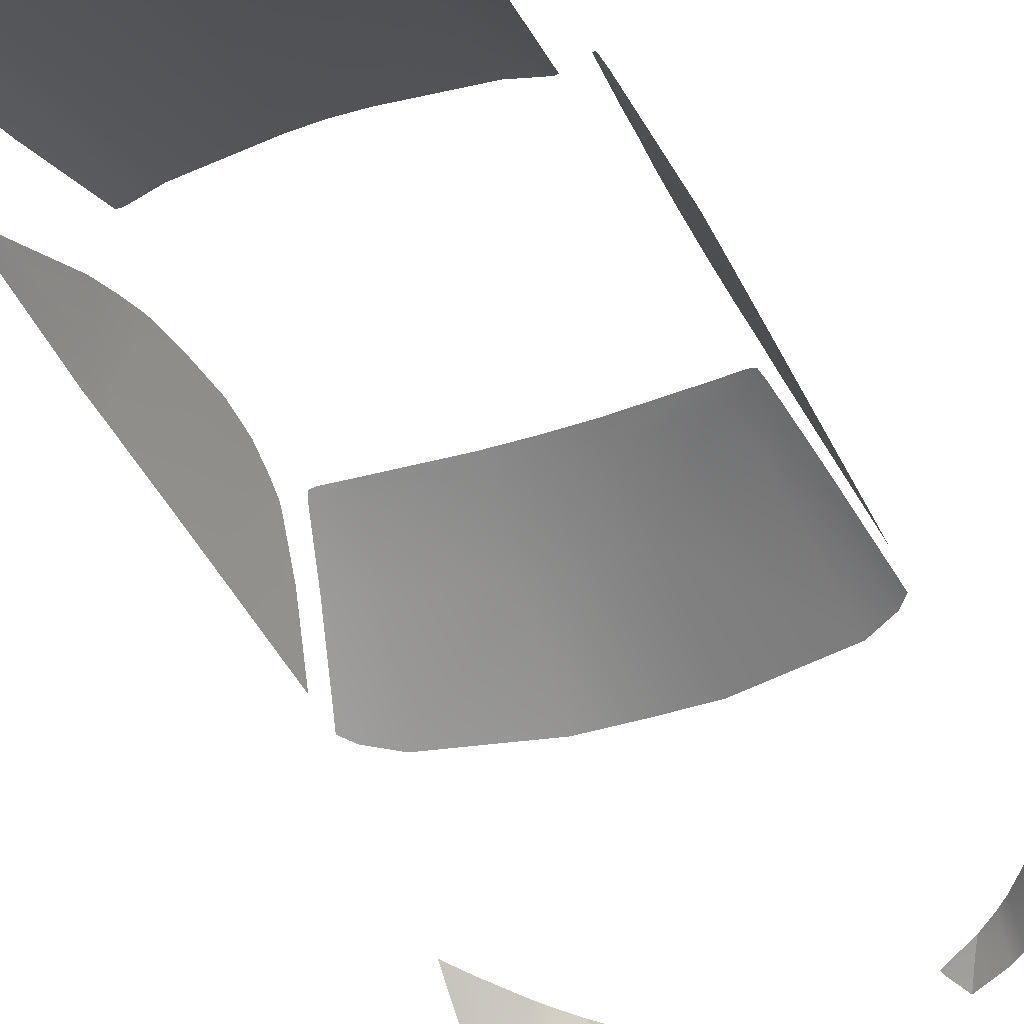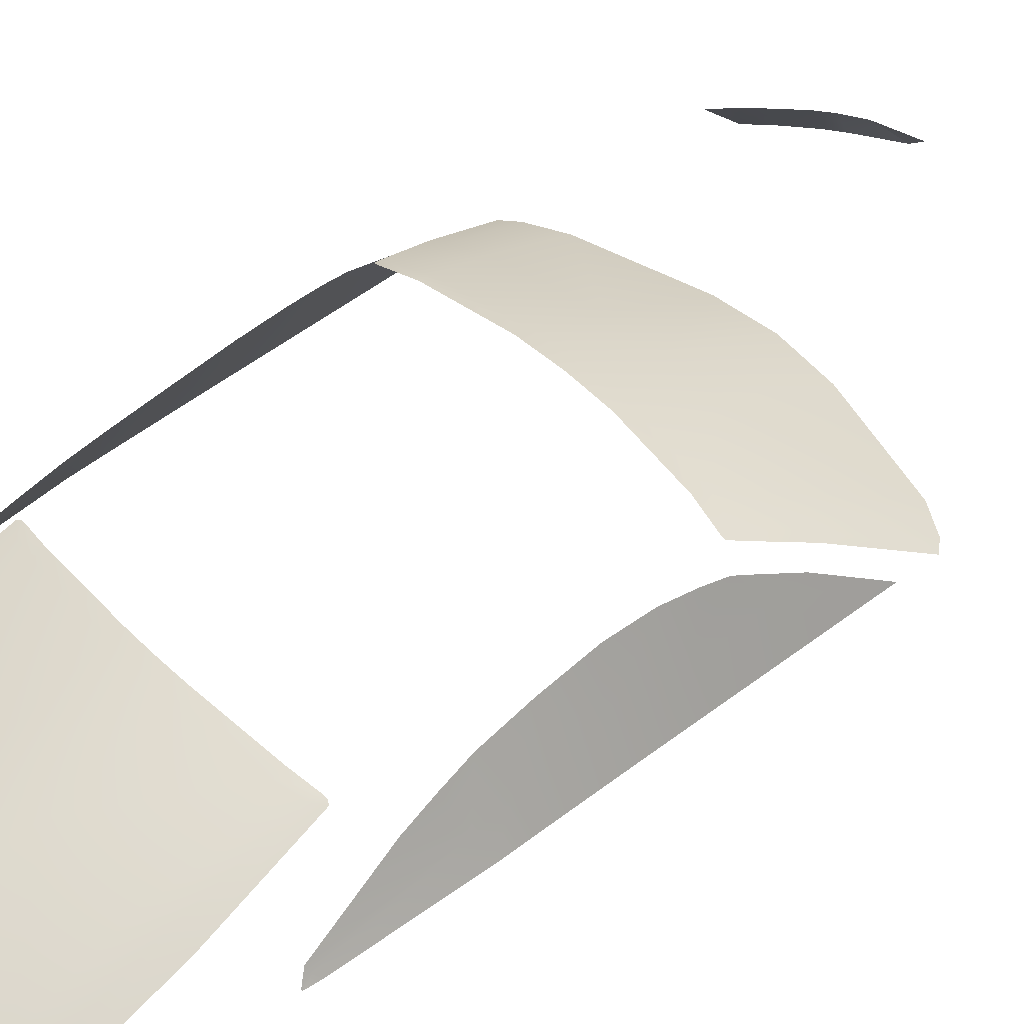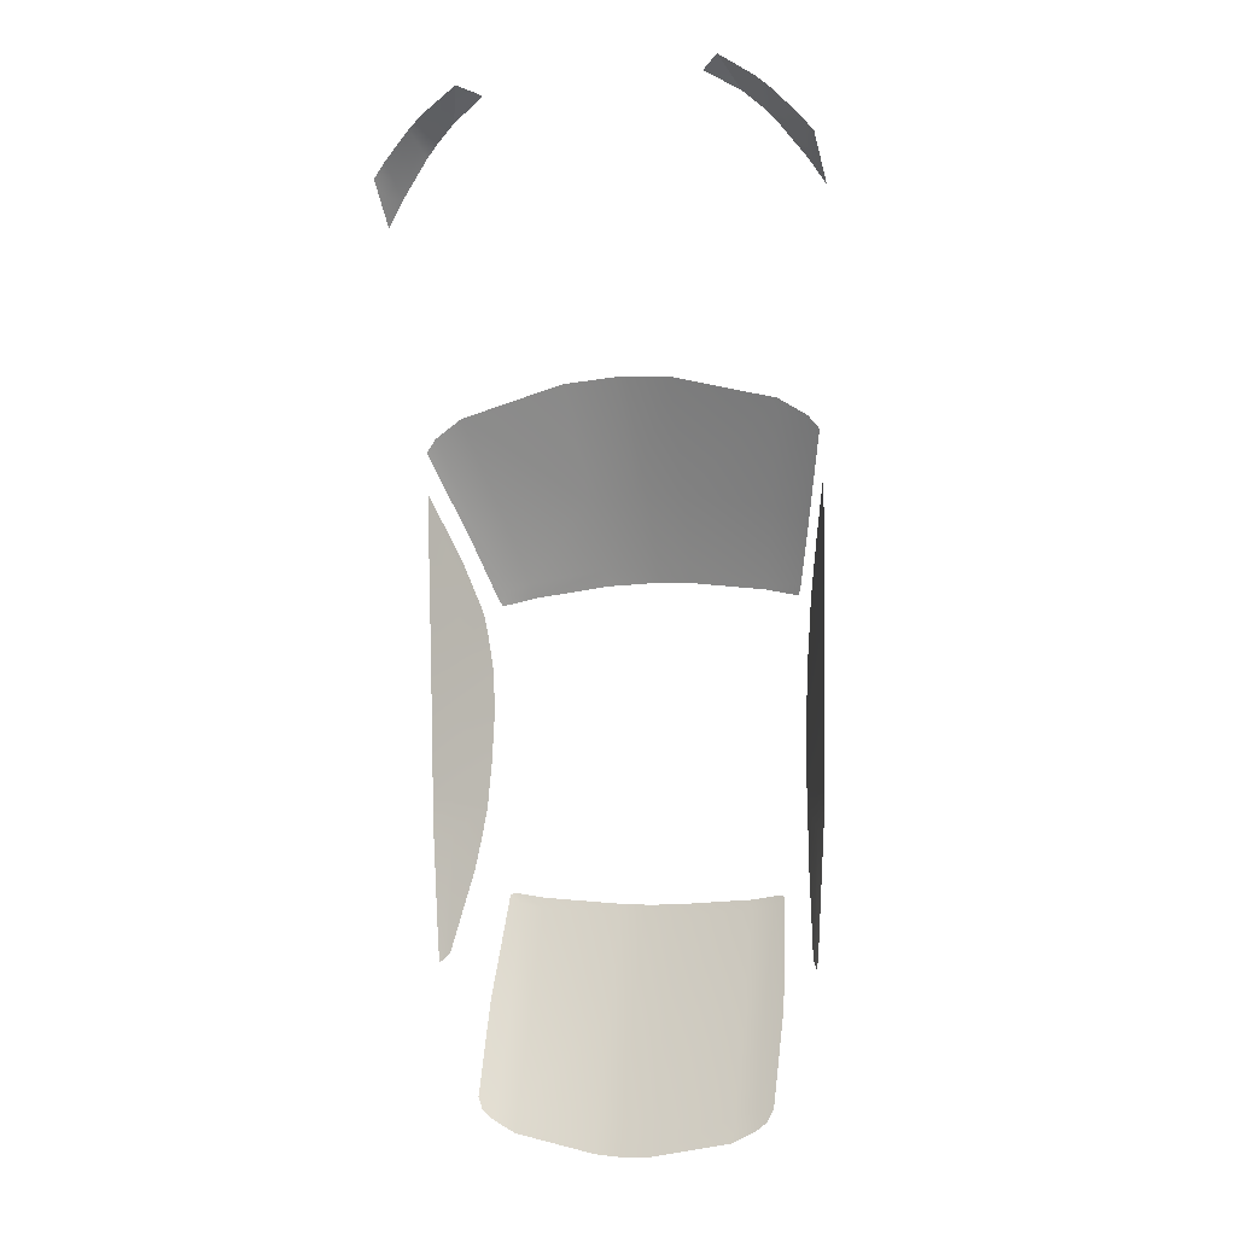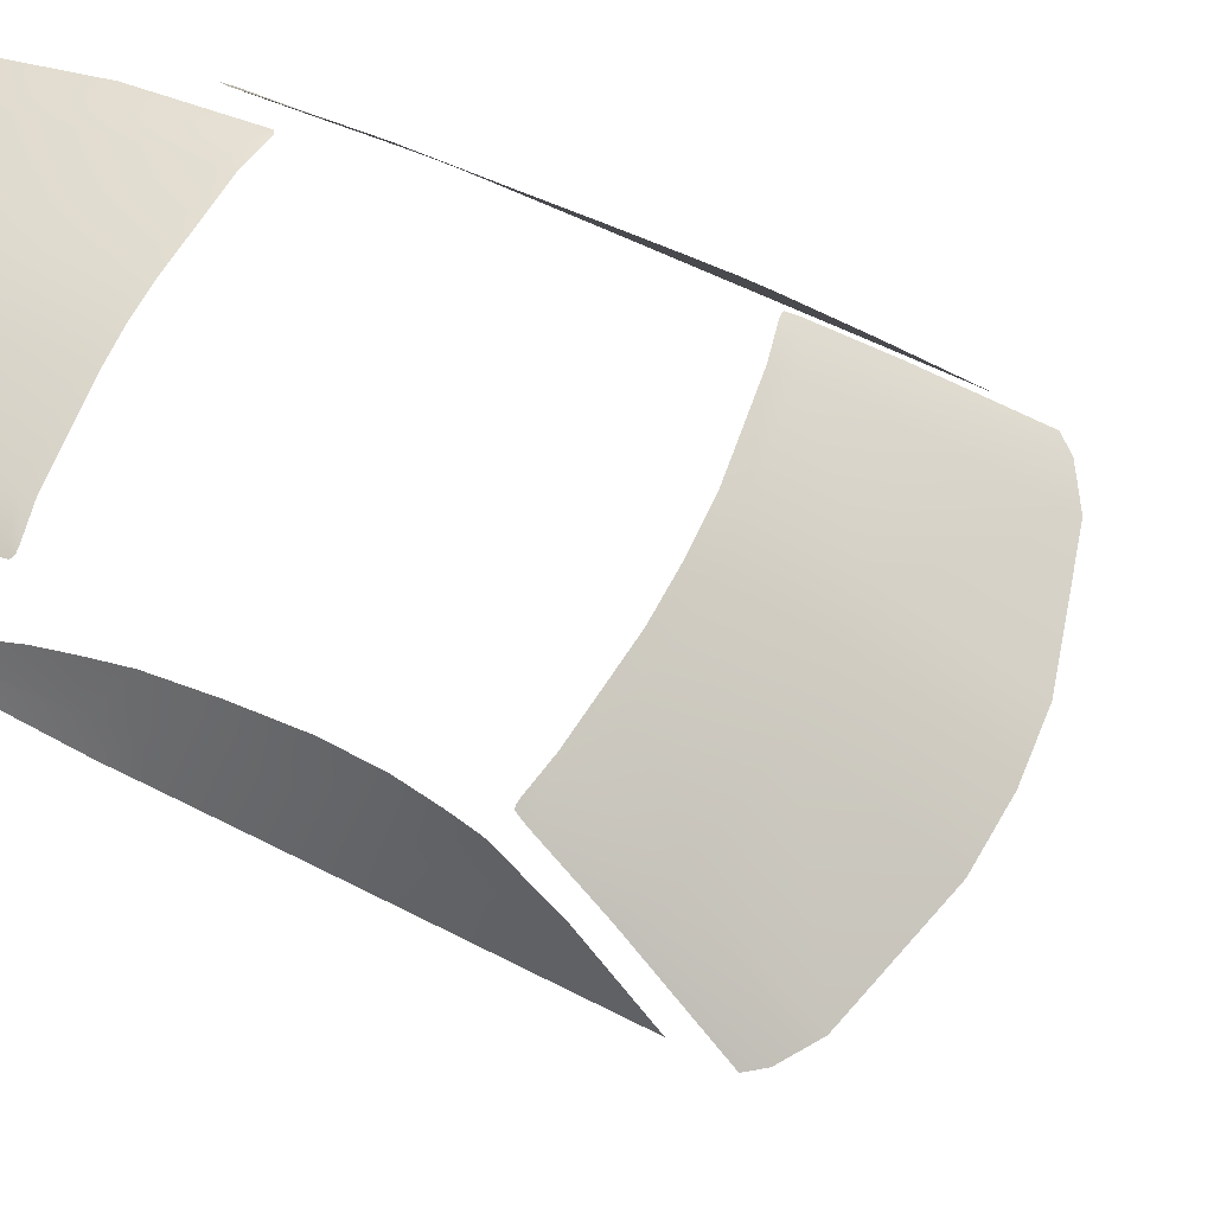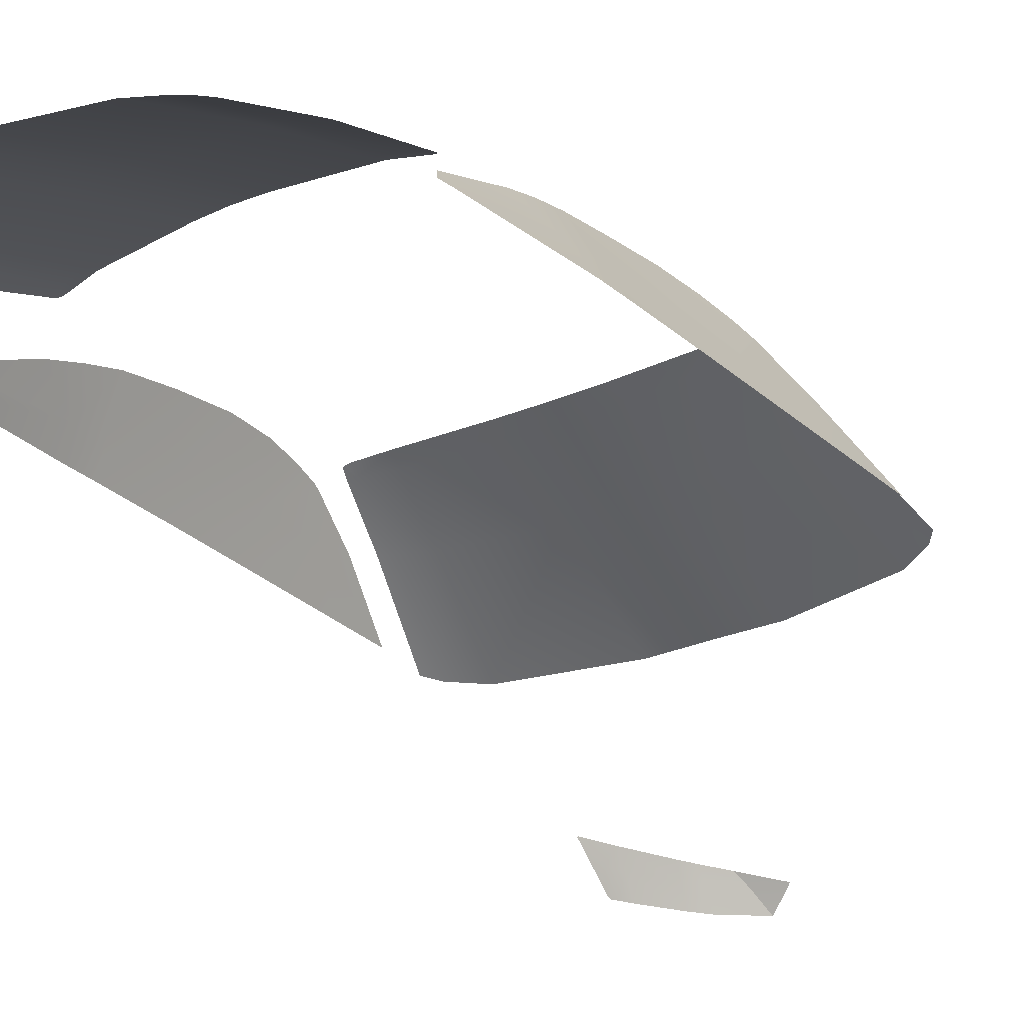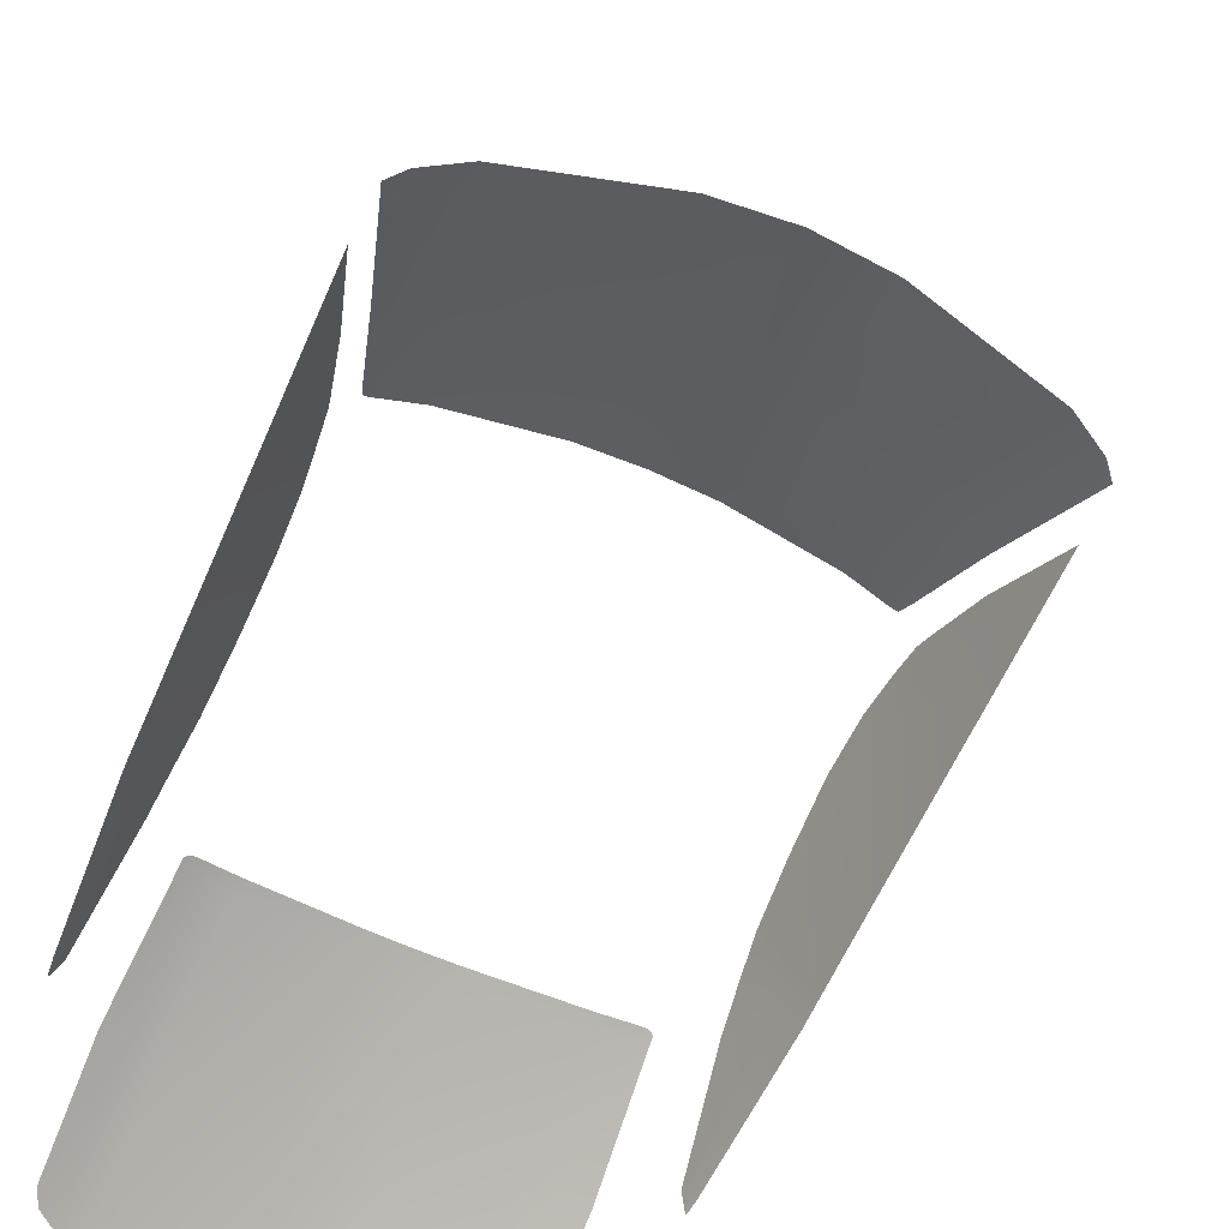
<metadata>
{"format":"obj","ext":"obj","renderer":"f3d","projection":"perspective","resolution":1024,"background":"white","views":[{"elev":-38.7,"azim":-157.0,"up":"+Y"},{"elev":48.4,"azim":-132.5,"up":"+Y"},{"elev":-5.5,"azim":19.8,"up":"+Z"},{"elev":64.2,"azim":-64.0,"up":"+Y"},{"elev":-25.4,"azim":-144.2,"up":"+Y"},{"elev":-64.2,"azim":-23.9,"up":"+Y"}]}
</metadata>
<code>
g model_car_89_glass_LOD2
v 0.6117 0.6667 1.881
v 0.5138 0.6565 1.955
v 0.5383 0.7 1.911
v 0.6067 0.7155 1.851
v 0.6161 0.5956 1.922
v 0.6605 0.6734 1.834
v 0.6703 0.6021 1.875
v 0.7605 0.6908 1.713
v 0.7678 0.6149 1.773
v 0.4829 0.5899 2.013
v 0.6521 0.7253 1.802
v 0.7963 0.6188 1.736
v 0.7926 0.6963 1.666
v 0.7565 0.7469 1.666
v 0.8028 0.7562 1.594
v 0.8159 0.7588 1.574
v 0.8174 0.7558 1.574
v 0.8148 0.6921 1.64
v 0.8122 0.6281 1.706
v 0.8109 0.6208 1.718
v 0.5383 0.7 1.911
v 0.5138 0.6565 1.955
v 0.4206 0.6511 1.993
v 0.4103 0.664 1.987
v 0.4829 0.5899 2.013
v 0.4769 1.123 -1.226
v 0.4012 1.134 -1.238
v 0.4024 1.015 -1.576
v 0.4796 1.005 -1.554
v 0.544 0.9904 -1.545
v 0.5484 1.108 -1.213
v 0.4826 1.229 -0.8671
v 0.5218 1.226 -0.8386
v 0.5237 0.9801 -1.589
v 0.4804 0.979 -1.622
v 0.3961 1.238 -0.8863
v 0.1045 1.15 -1.257
v 0.1047 1.254 -0.9061
v 0 1.257 -0.9087
v 0 1.152 -1.26
v 0.3988 0.9801 -1.665
v 0.1017 0.9881 -1.725
v 0.1026 1.029 -1.608
v 0 1.031 -1.613
v 0.4887 1.235 -0.8333
v 0.3956 1.249 -0.8481
v 0 0.9902 -1.731
v 0.5098 1.231 -0.8311
v 0 1.268 -0.8705
v 0.1047 1.265 -0.868
v -0.1045 1.15 -1.257
v -0.1047 1.254 -0.9061
v -0.3961 1.238 -0.8863
v -0.4012 1.134 -1.238
v -0.4826 1.229 -0.8671
v -0.4769 1.123 -1.226
v -0.4024 1.015 -1.576
v -0.4796 1.005 -1.554
v -0.5484 1.108 -1.213
v -0.5218 1.226 -0.8386
v -0.544 0.9904 -1.545
v -0.5237 0.9801 -1.589
v -0.4804 0.979 -1.622
v -0.3988 0.9801 -1.665
v -0.1017 0.9881 -1.725
v -0.1026 1.029 -1.608
v -0.4887 1.235 -0.8333
v -0.5098 1.231 -0.8311
v -0.3956 1.249 -0.8481
v -0.1047 1.265 -0.868
v 0.7298 0.9883 -0.4595
v 0.7338 0.9822 -0.1726
v 0.6772 1.094 -0.2195
v 0.6793 1.082 -0.4858
v 0.7282 0.9894 -0.5699
v 0.6827 1.07 -0.5984
v 0.6093 1.211 -0.522
v 0.6207 1.183 -0.6349
v 0.6319 1.149 -0.7478
v 0.6822 1.091 0.04473
v 0.7374 0.9752 0.07678
v 0.6786 1.105 0.2986
v 0.7425 0.9653 0.4081
v 0.6279 1.213 0.1982
v 0.634 1.199 0.2264
v 0.676 1.111 0.3959
v 0.618 1.232 0.1165
v 0.6058 1.249 0.0008121
v 0.6021 1.235 -0.3455
v 0.7454 0.9587 0.6224
v 0.7042 0.9903 -1.022
v 0.6891 1.011 -1.034
v 0.6976 0.9941 -1.064
v 0.6933 1.001 -1.069
v 0.6757 1.031 -1.045
v 0.7003 0.9907 -1.063
v 0.6975 0.9934 -1.074
v 0.6985 0.9917 -1.073
v 0.5994 1.253 -0.1532
v 0.6084 1.127 0.4886
v 0.561 1.241 0.2766
v 0.5851 1.239 0.2655
v 0.6446 1.127 0.4661
v 0.5121 1.13 0.5366
v 0.4575 1.249 0.3114
v 0.7392 0.932 0.7695
v 0.7006 0.9226 0.8167
v 0.5732 1.256 0.2352
v 0.595 0.9116 0.8826
v 0.1824 1.134 0.6049
v 0.2028 0.9195 0.9861
v 0 1.135 0.6159
v 0 0.9285 1.001
v 0.1637 1.262 0.3532
v 0 1.264 0.3593
v 0.1592 1.291 0.2954
v 0 1.293 0.3006
v 0.4436 1.277 0.26
v 0.5648 1.259 0.2345
v 0.5492 1.263 0.2365
v -0.2028 0.9195 0.9861
v -0.1824 1.134 0.6049
v -0.595 0.9116 0.8826
v -0.5121 1.13 0.5366
v -0.1592 1.291 0.2954
v -0.1637 1.262 0.3532
v -0.7006 0.9226 0.8167
v -0.6084 1.127 0.4886
v -0.561 1.241 0.2766
v -0.5851 1.239 0.2655
v -0.6446 1.127 0.4661
v -0.4575 1.249 0.3114
v -0.7392 0.932 0.7695
v -0.5732 1.256 0.2352
v -0.5648 1.259 0.2345
v -0.5492 1.263 0.2365
v -0.4436 1.277 0.26
v -0.6117 0.6667 1.881
v -0.6067 0.7155 1.851
v -0.5383 0.7 1.911
v -0.5138 0.6565 1.955
v -0.6161 0.5956 1.922
v -0.6605 0.6734 1.834
v -0.6703 0.6021 1.875
v -0.7605 0.6908 1.713
v -0.7678 0.6149 1.773
v -0.4829 0.5899 2.013
v -0.6521 0.7253 1.802
v -0.7963 0.6188 1.736
v -0.7926 0.6963 1.666
v -0.7565 0.7469 1.666
v -0.8028 0.7562 1.594
v -0.8159 0.7588 1.574
v -0.8174 0.7558 1.574
v -0.8148 0.6921 1.64
v -0.8122 0.6281 1.706
v -0.8109 0.6208 1.718
v -0.5383 0.7 1.911
v -0.4103 0.664 1.987
v -0.4206 0.6511 1.993
v -0.5138 0.6565 1.955
v -0.4829 0.5899 2.013
v -0.7298 0.9883 -0.4595
v -0.6793 1.082 -0.4858
v -0.6772 1.094 -0.2195
v -0.7338 0.9822 -0.1726
v -0.7282 0.9894 -0.5699
v -0.6827 1.07 -0.5984
v -0.6093 1.211 -0.522
v -0.6207 1.183 -0.6349
v -0.6319 1.149 -0.7478
v -0.6822 1.091 0.04473
v -0.7374 0.9752 0.07678
v -0.6786 1.105 0.2986
v -0.7425 0.9653 0.4081
v -0.6279 1.213 0.1982
v -0.634 1.199 0.2264
v -0.676 1.111 0.3959
v -0.618 1.232 0.1165
v -0.6058 1.249 0.0008121
v -0.5994 1.253 -0.1532
v -0.7454 0.9587 0.6224
v -0.7042 0.9903 -1.022
v -0.6021 1.235 -0.3455
v -0.6976 0.9941 -1.064
v -0.6891 1.011 -1.034
v -0.6933 1.001 -1.069
v -0.6757 1.031 -1.045
v -0.7003 0.9907 -1.063
v -0.6975 0.9934 -1.074
v -0.6985 0.9917 -1.073
g model_car_89_glass_LOD2_0
f 3 2 1
f 4 3 1
f 5 1 2
f 1 5 6
f 5 7 6
f 6 7 8
f 7 9 8
f 10 5 2
f 1 6 11
f 4 1 11
f 9 12 8
f 12 13 8
f 8 13 14
f 6 8 14
f 11 6 14
f 13 15 14
f 15 13 16
f 13 17 16
f 17 13 18
f 13 19 18
f 13 12 19
f 12 20 19
f 23 22 21
f 24 23 21
f 23 25 22
f 28 27 26
f 29 28 26
f 29 26 30
f 26 31 30
f 31 26 32
f 26 27 32
f 33 31 32
f 30 34 29
f 34 35 29
f 29 35 28
f 27 36 32
f 27 37 36
f 37 27 28
f 37 38 36
f 38 37 39
f 37 40 39
f 35 41 28
f 28 41 42
f 43 28 42
f 43 37 28
f 37 43 44
f 40 37 44
f 45 32 36
f 46 45 36
f 46 36 38
f 47 44 43
f 42 47 43
f 45 48 32
f 39 49 38
f 49 50 38
f 50 46 38
f 40 51 39
f 51 40 44
f 51 52 39
f 49 39 52
f 52 51 53
f 51 54 53
f 53 54 55
f 54 56 55
f 54 57 56
f 54 51 57
f 57 58 56
f 56 59 55
f 59 60 55
f 56 58 61
f 59 56 61
f 62 61 58
f 63 62 58
f 63 58 57
f 64 63 57
f 64 57 65
f 57 66 65
f 51 66 57
f 66 51 44
f 55 67 53
f 47 65 66
f 44 47 66
f 68 67 55
f 60 68 55
f 67 69 53
f 53 69 52
f 69 70 52
f 70 49 52
f 73 72 71
f 74 73 71
f 74 71 75
f 76 74 75
f 77 74 76
f 78 77 76
f 79 78 76
f 73 80 72
f 80 81 72
f 80 82 81
f 82 83 81
f 80 84 82
f 84 85 82
f 82 85 86
f 80 87 84
f 80 88 87
f 88 80 73
f 89 73 74
f 77 89 74
f 82 86 90
f 83 82 90
f 76 75 91
f 92 76 91
f 92 91 93
f 93 94 92
f 94 95 92
f 76 92 95
f 91 96 93
f 97 94 93
f 93 98 97
f 98 93 96
f 79 76 95
f 89 99 73
f 99 88 73
f 102 101 100
f 103 102 100
f 104 100 101
f 105 104 101
f 103 100 106
f 100 107 106
f 100 104 107
f 102 108 101
f 104 109 107
f 109 104 110
f 110 104 105
f 111 109 110
f 110 112 111
f 112 113 111
f 114 110 105
f 112 110 114
f 115 112 114
f 115 114 116
f 117 115 116
f 114 105 118
f 116 114 118
f 118 105 101
f 108 119 101
f 119 120 101
f 120 118 101
f 113 112 121
f 112 122 121
f 123 121 122
f 124 123 122
f 115 117 125
f 126 115 125
f 112 115 126
f 122 112 126
f 123 124 127
f 124 128 127
f 128 124 129
f 129 130 128
f 130 131 128
f 124 132 129
f 122 126 132
f 124 122 132
f 128 131 133
f 127 128 133
f 134 130 129
f 135 134 129
f 136 135 129
f 137 136 129
f 132 137 129
f 126 125 137
f 132 126 137
f 48 33 32
f 140 139 138
f 141 140 138
f 138 142 141
f 142 138 143
f 144 142 143
f 144 143 145
f 146 144 145
f 142 147 141
f 138 139 148
f 143 138 148
f 149 146 145
f 150 149 145
f 150 145 151
f 143 148 151
f 145 143 151
f 152 150 151
f 150 152 153
f 154 150 153
f 150 154 155
f 156 150 155
f 149 150 156
f 157 149 156
f 160 159 158
f 161 160 158
f 162 160 161
f 165 164 163
f 166 165 163
f 163 164 167
f 164 168 167
f 164 169 168
f 169 170 168
f 170 171 168
f 172 165 166
f 173 172 166
f 174 172 173
f 175 174 173
f 176 172 174
f 177 176 174
f 177 174 178
f 179 172 176
f 180 172 179
f 172 180 165
f 180 181 165
f 174 175 182
f 178 174 182
f 167 168 183
f 181 184 165
f 165 184 164
f 184 169 164
f 183 186 185
f 187 185 186
f 188 187 186
f 189 183 185
f 187 190 185
f 191 185 190
f 185 191 189
f 168 186 183
f 186 168 188
f 168 171 188

</code>
